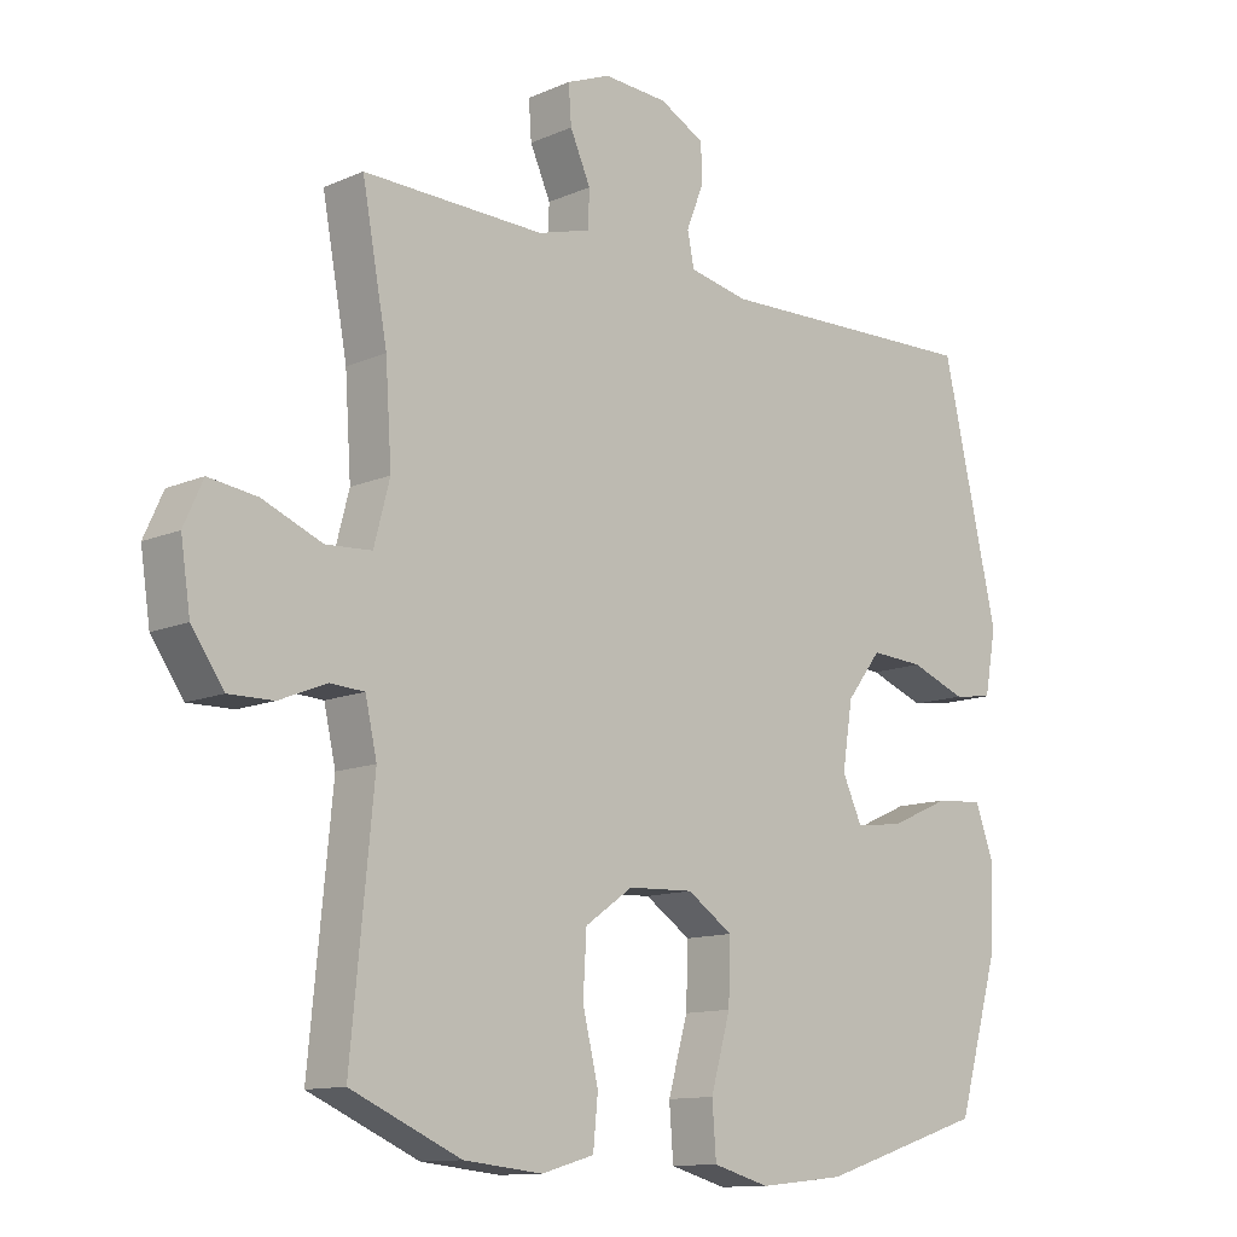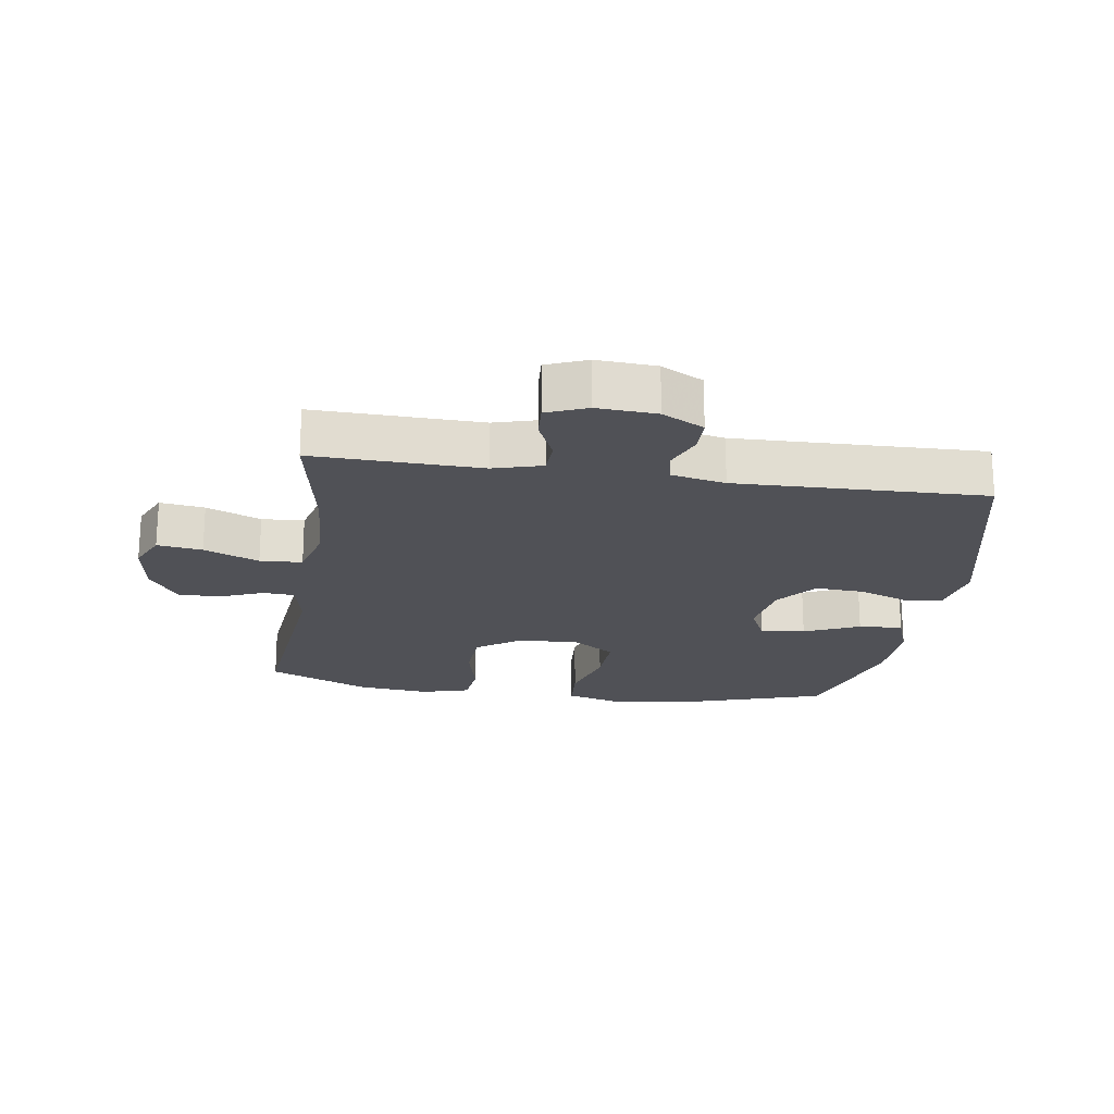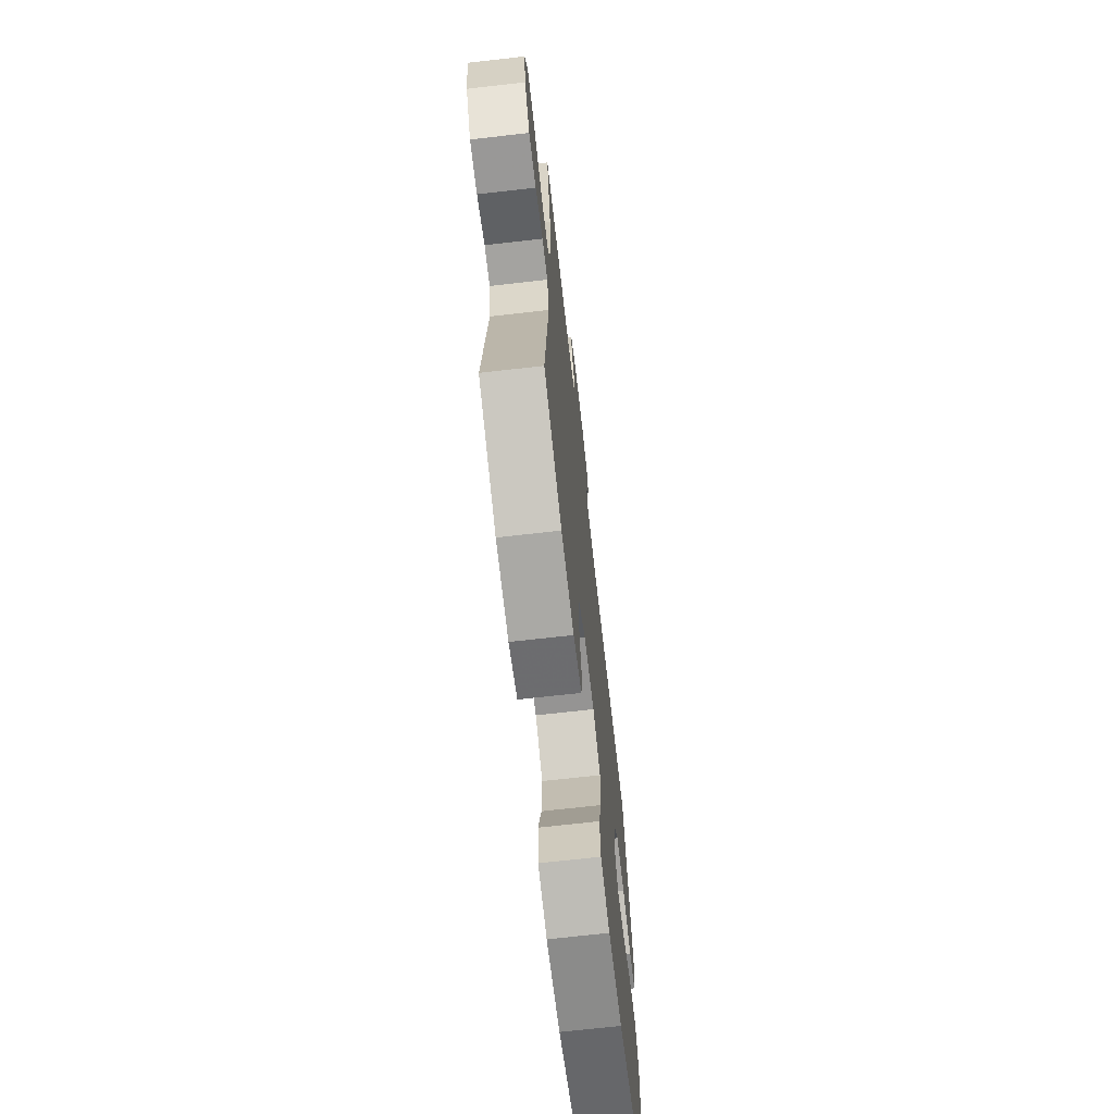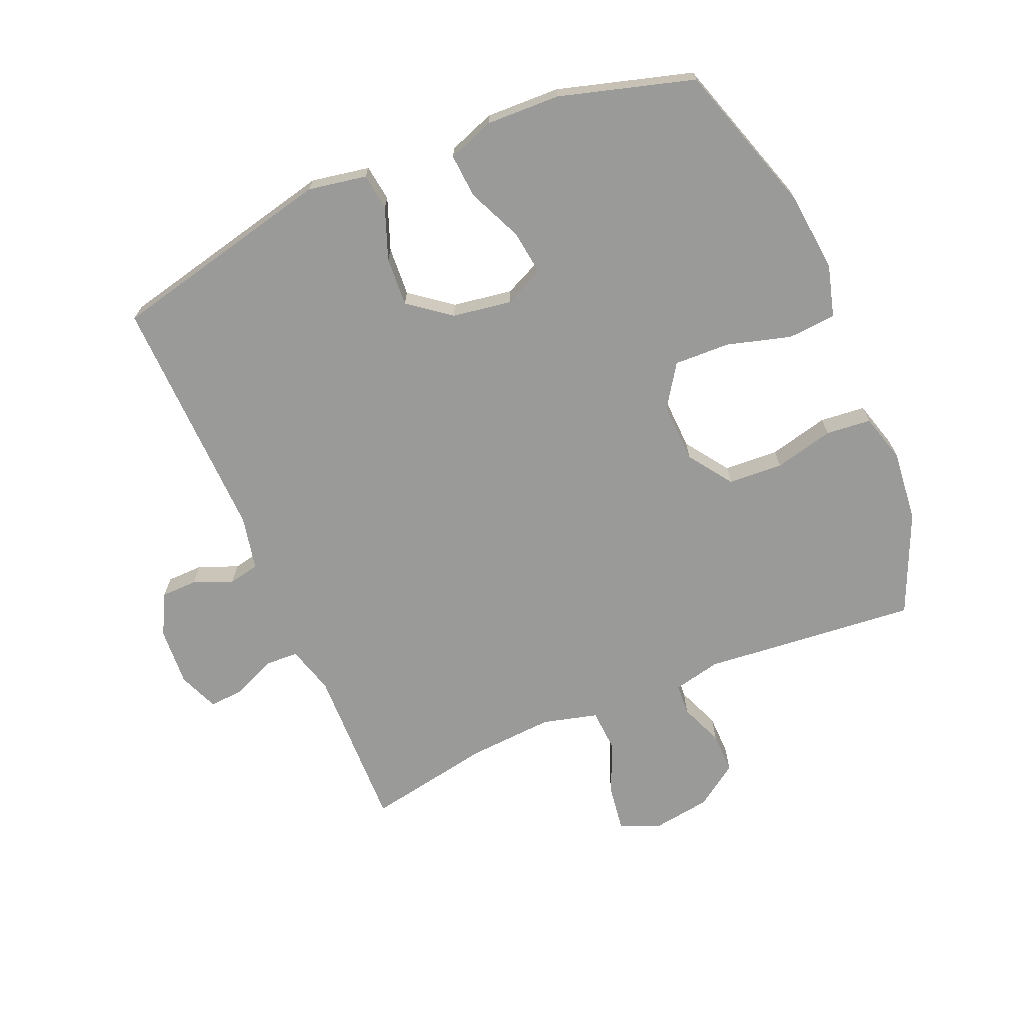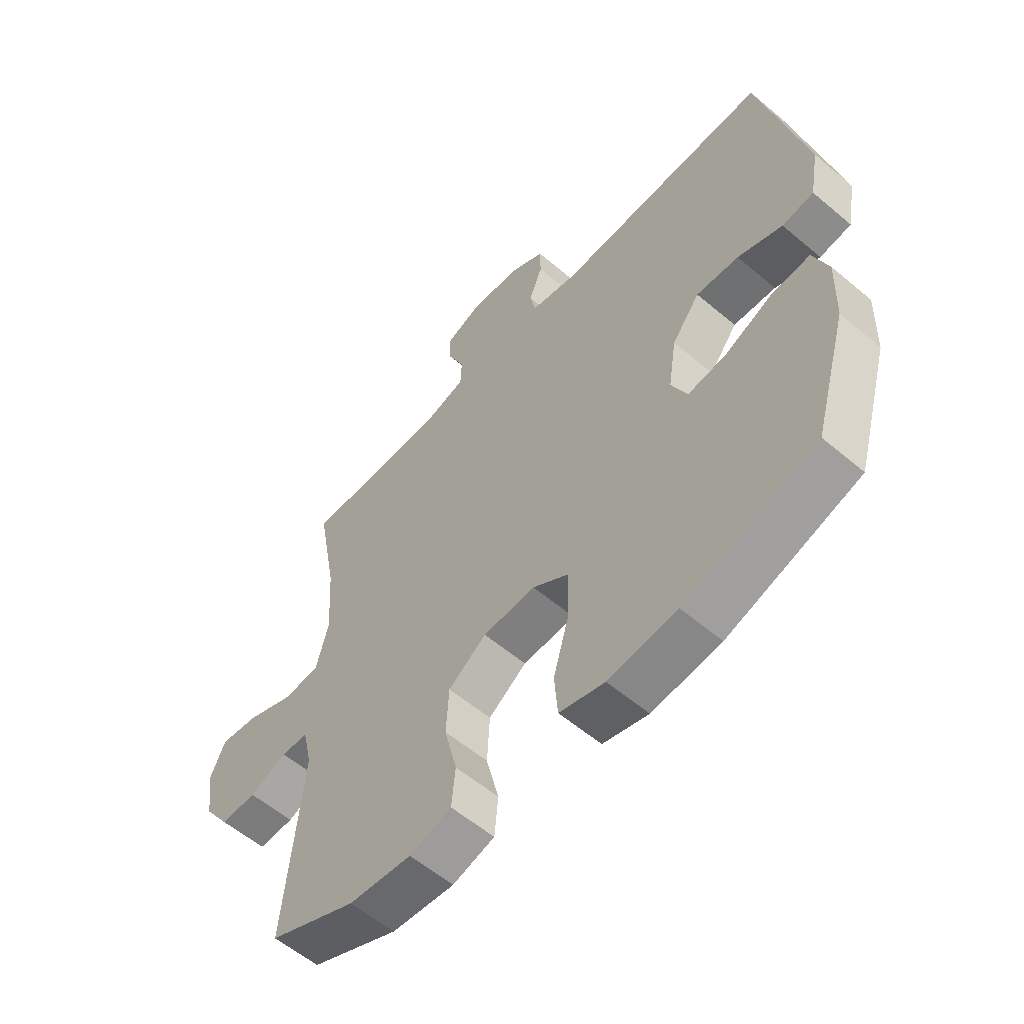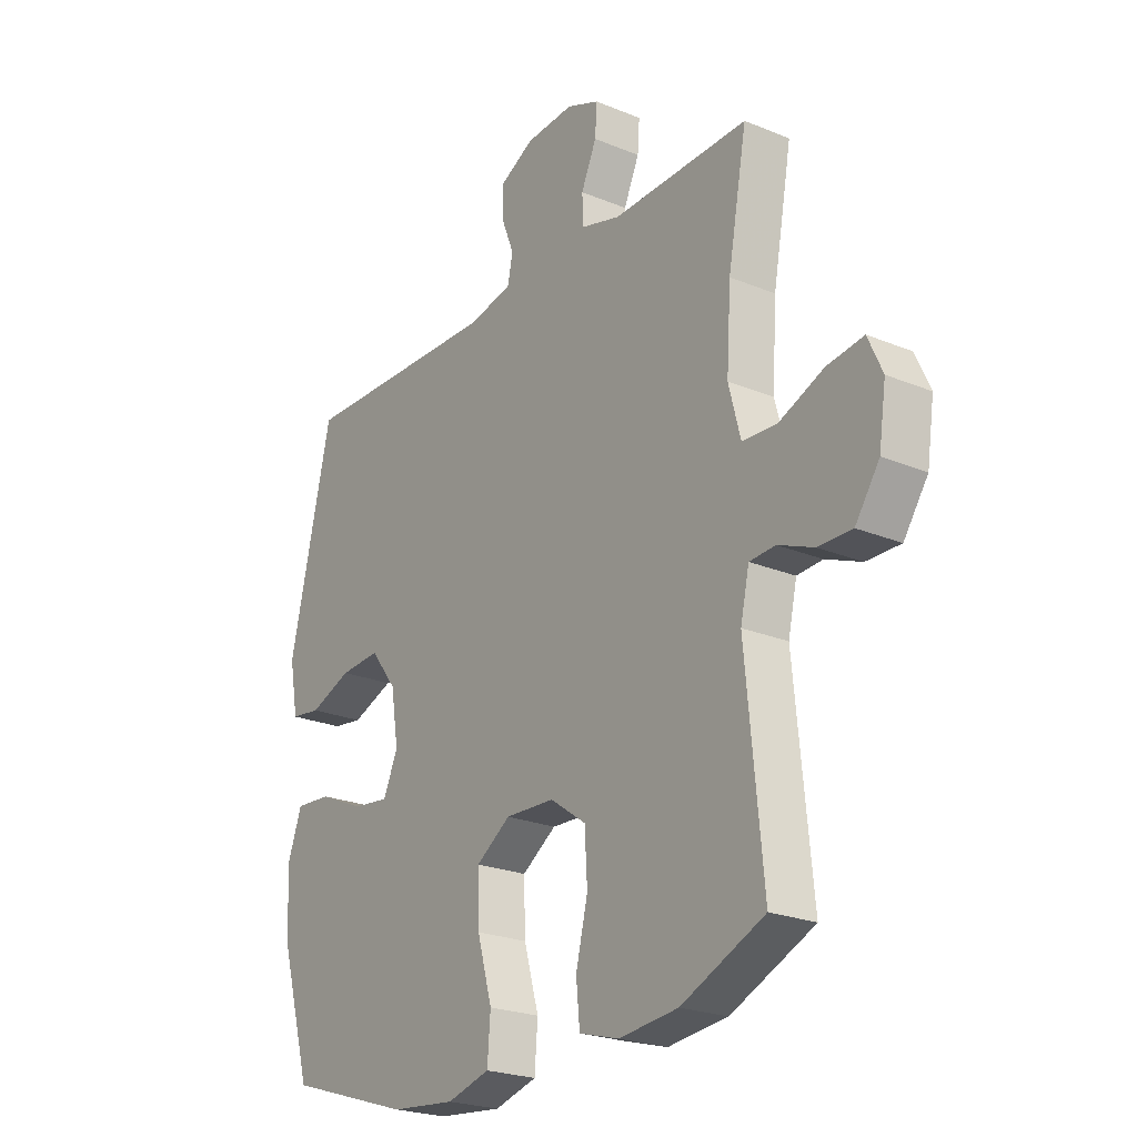
<metadata>
{"format":"obj","ext":"obj","renderer":"f3d","projection":"perspective","resolution":1024,"background":"white","views":[{"elev":-12.0,"azim":-44.1,"up":"+Z"},{"elev":-20.5,"azim":-8.6,"up":"+Y"},{"elev":-69.5,"azim":-83.5,"up":"+Z"},{"elev":-69.2,"azim":113.1,"up":"+Y"},{"elev":-57.8,"azim":48.8,"up":"+Z"},{"elev":-23.4,"azim":-124.9,"up":"+Z"}]}
</metadata>
<code>
v -0.5 0.07 0.5
v -0.235 0.07 0.493
v -0.158 0.07 0.515
v -0.156 0.07 0.569
v -0.186 0.07 0.636
v -0.19 0.07 0.692
v -0.126 0.07 0.718
v -0.032 0.07 0.712
v 0.034 0.07 0.677
v 0.035 0.07 0.62
v 0.01 0.07 0.557
v 0.02 0.07 0.508
v 0.106 0.07 0.49
v 0.5 0.07 0.5
v 0.582 0.07 0.142
v 0.565 0.07 0.049
v 0.507 0.07 0.041
v 0.425 0.07 0.072
v 0.347 0.07 0.077
v 0.296 0.07 0.011
v 0.281 0.07 -0.084
v 0.31 0.07 -0.147
v 0.381 0.07 -0.138
v 0.469 0.07 -0.099
v 0.539 0.07 -0.094
v 0.566 0.07 -0.168
v 0.562 0.07 -0.286
v 0.5 0.07 -0.5
v 0.258 0.07 -0.577
v 0.132 0.07 -0.59
v 0.049 0.07 -0.567
v 0.043 0.07 -0.49
v 0.072 0.07 -0.388
v 0.075 0.07 -0.299
v 0.008 0.07 -0.254
v -0.088 0.07 -0.258
v -0.158 0.07 -0.307
v -0.163 0.07 -0.394
v -0.14 0.07 -0.489
v -0.147 0.07 -0.561
v -0.224 0.07 -0.583
v -0.339 0.07 -0.571
v -0.5 0.07 -0.5
v -0.467 0.07 -0.158
v -0.484 0.07 -0.082
v -0.534 0.07 -0.079
v -0.603 0.07 -0.107
v -0.669 0.07 -0.108
v -0.716 0.07 -0.04
v -0.73 0.07 0.054
v -0.702 0.07 0.116
v -0.631 0.07 0.106
v -0.544 0.07 0.07
v -0.477 0.07 0.074
v -0.454 0.07 0.162
v -0.463 0.07 0.299
v -0.5 0 0.5
v -0.235 0 0.493
v -0.158 0 0.515
v -0.156 0 0.569
v -0.186 0 0.636
v -0.19 0 0.692
v -0.126 0 0.718
v -0.032 0 0.712
v 0.034 0 0.677
v 0.035 0 0.62
v 0.01 0 0.557
v 0.02 0 0.508
v 0.106 0 0.49
v 0.5 0 0.5
v 0.582 0 0.142
v 0.565 0 0.049
v 0.507 0 0.041
v 0.425 0 0.072
v 0.347 0 0.077
v 0.296 0 0.011
v 0.281 0 -0.084
v 0.31 0 -0.147
v 0.381 0 -0.138
v 0.469 0 -0.099
v 0.539 0 -0.094
v 0.566 0 -0.168
v 0.562 0 -0.286
v 0.5 0 -0.5
v 0.258 0 -0.577
v 0.132 0 -0.59
v 0.049 0 -0.567
v 0.043 0 -0.49
v 0.072 0 -0.388
v 0.075 0 -0.299
v 0.008 0 -0.254
v -0.088 0 -0.258
v -0.158 0 -0.307
v -0.163 0 -0.394
v -0.14 0 -0.489
v -0.147 0 -0.561
v -0.224 0 -0.583
v -0.339 0 -0.571
v -0.5 0 -0.5
v -0.467 0 -0.158
v -0.484 0 -0.082
v -0.534 0 -0.079
v -0.603 0 -0.107
v -0.669 0 -0.108
v -0.716 0 -0.04
v -0.73 0 0.054
v -0.702 0 0.116
v -0.631 0 0.106
v -0.544 0 0.07
v -0.477 0 0.074
v -0.454 0 0.162
v -0.463 0 0.299
f 51 52 53
f 50 51 53
f 49 50 53
f 48 49 53
f 47 48 53
f 46 47 53
f 45 46 53 54
f 44 45 54 55
f 42 43 44
f 41 42 44
f 40 41 44
f 39 40 44
f 38 39 44
f 37 38 44 55
f 31 32 33
f 30 31 33
f 29 30 33
f 28 29 33
f 27 28 33
f 26 27 33
f 25 26 33
f 24 25 33
f 23 24 33
f 22 23 33 34
f 21 22 34 35
f 16 17 18
f 15 16 18
f 14 15 18
f 13 14 18
f 12 13 18 19
f 9 10 11
f 8 9 11
f 7 8 11
f 6 7 11
f 5 6 11
f 4 5 11
f 3 4 11 12
f 12 19 20
f 3 12 20
f 2 3 20
f 36 37 55 56
f 35 36 56
f 21 35 56
f 20 21 56
f 2 20 56
f 1 2 56
f 109 108 107
f 109 107 106
f 109 106 105
f 109 105 104
f 109 104 103
f 109 103 102
f 110 109 102 101
f 111 110 101 100
f 100 99 98
f 100 98 97
f 100 97 96
f 100 96 95
f 100 95 94
f 111 100 94 93
f 89 88 87
f 89 87 86
f 89 86 85
f 89 85 84
f 89 84 83
f 89 83 82
f 89 82 81
f 89 81 80
f 89 80 79
f 90 89 79 78
f 91 90 78 77
f 74 73 72
f 74 72 71
f 74 71 70
f 74 70 69
f 75 74 69 68
f 67 66 65
f 67 65 64
f 67 64 63
f 67 63 62
f 67 62 61
f 67 61 60
f 68 67 60 59
f 76 75 68
f 76 68 59
f 76 59 58
f 112 111 93 92
f 112 92 91
f 112 91 77
f 112 77 76
f 112 76 58
f 112 58 57
f 1 57 58 2
f 2 58 59 3
f 3 59 60 4
f 4 60 61 5
f 5 61 62 6
f 6 62 63 7
f 7 63 64 8
f 8 64 65 9
f 9 65 66 10
f 10 66 67 11
f 11 67 68 12
f 12 68 69 13
f 13 69 70 14
f 14 70 71 15
f 15 71 72 16
f 16 72 73 17
f 17 73 74 18
f 18 74 75 19
f 19 75 76 20
f 20 76 77 21
f 21 77 78 22
f 22 78 79 23
f 23 79 80 24
f 24 80 81 25
f 25 81 82 26
f 26 82 83 27
f 27 83 84 28
f 28 84 85 29
f 29 85 86 30
f 30 86 87 31
f 31 87 88 32
f 32 88 89 33
f 33 89 90 34
f 34 90 91 35
f 35 91 92 36
f 36 92 93 37
f 37 93 94 38
f 38 94 95 39
f 39 95 96 40
f 40 96 97 41
f 41 97 98 42
f 42 98 99 43
f 43 99 100 44
f 44 100 101 45
f 45 101 102 46
f 46 102 103 47
f 47 103 104 48
f 48 104 105 49
f 49 105 106 50
f 50 106 107 51
f 51 107 108 52
f 52 108 109 53
f 53 109 110 54
f 54 110 111 55
f 55 111 112 56
f 56 112 57 1

</code>
